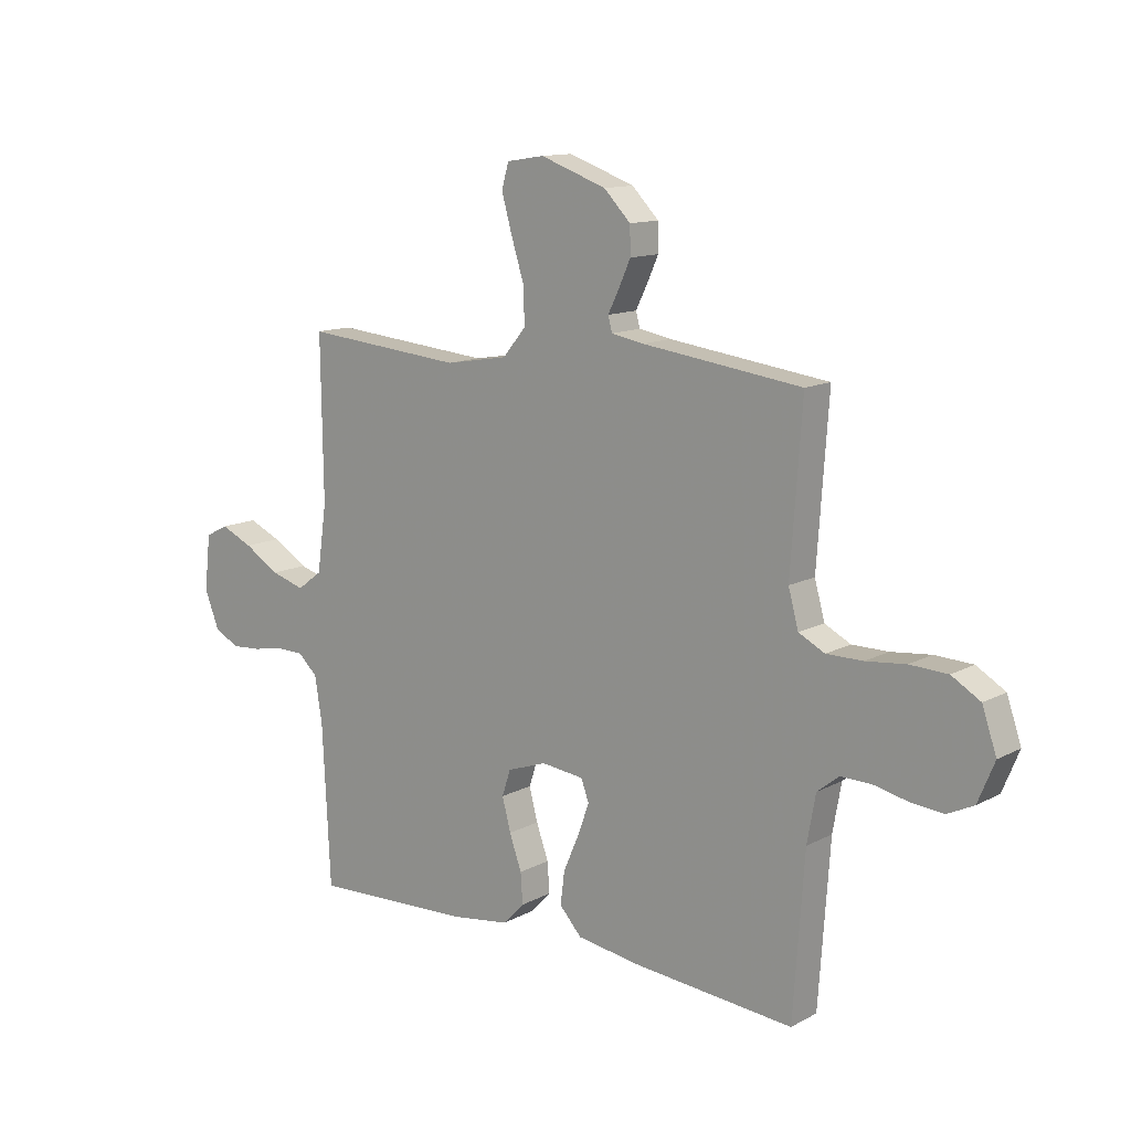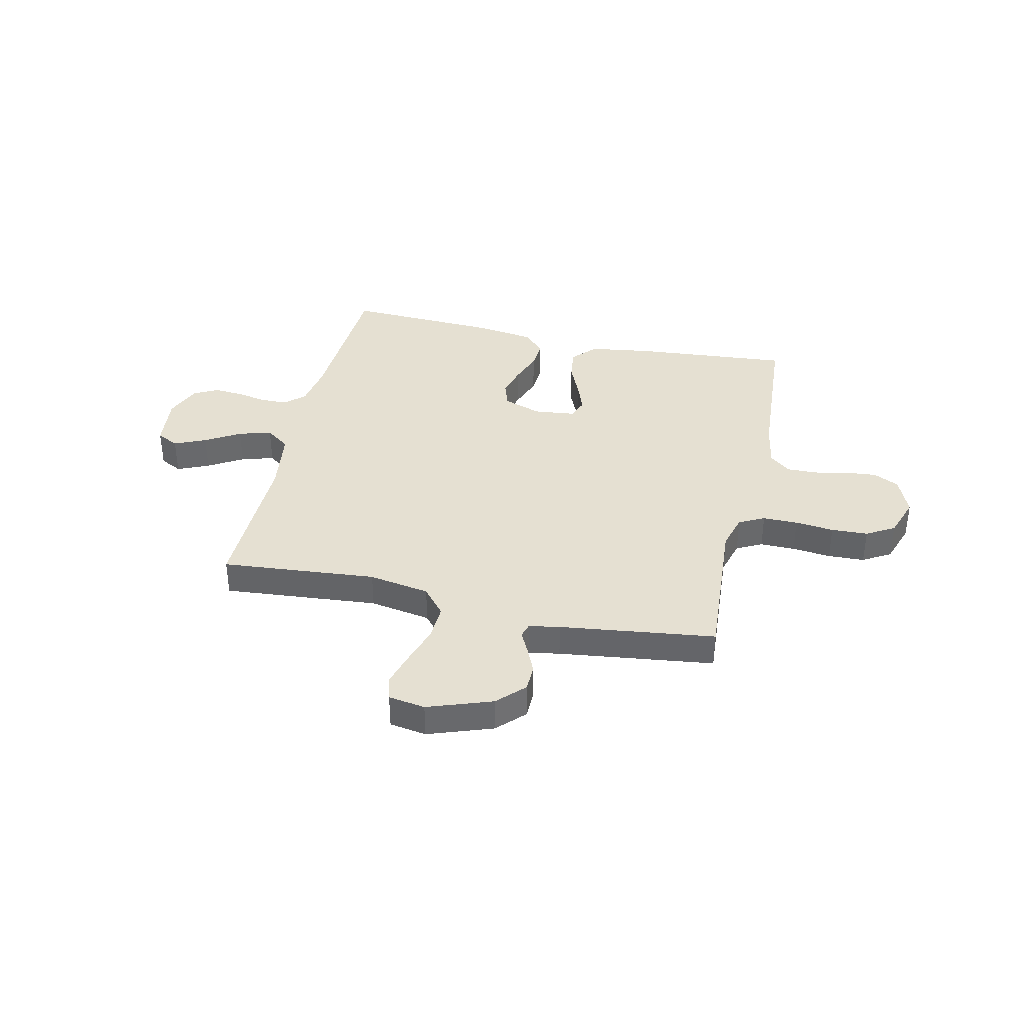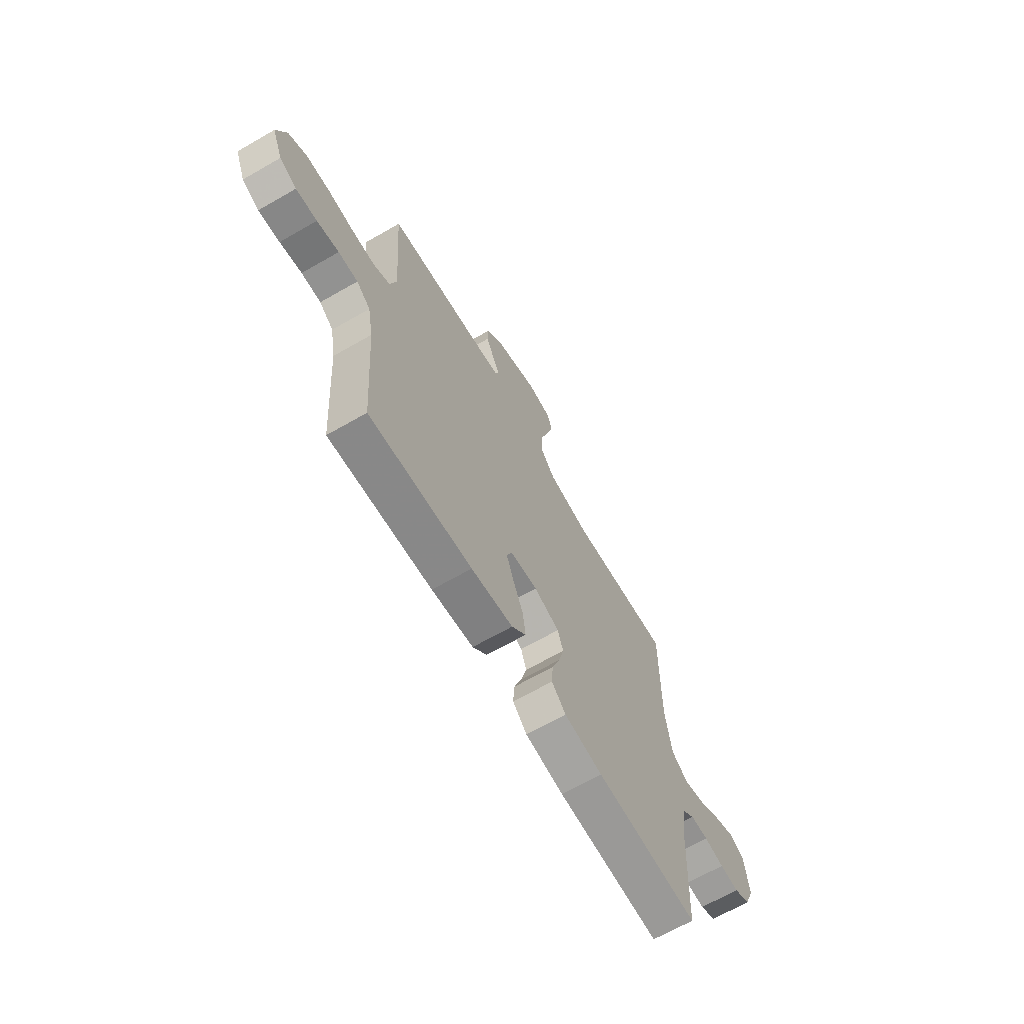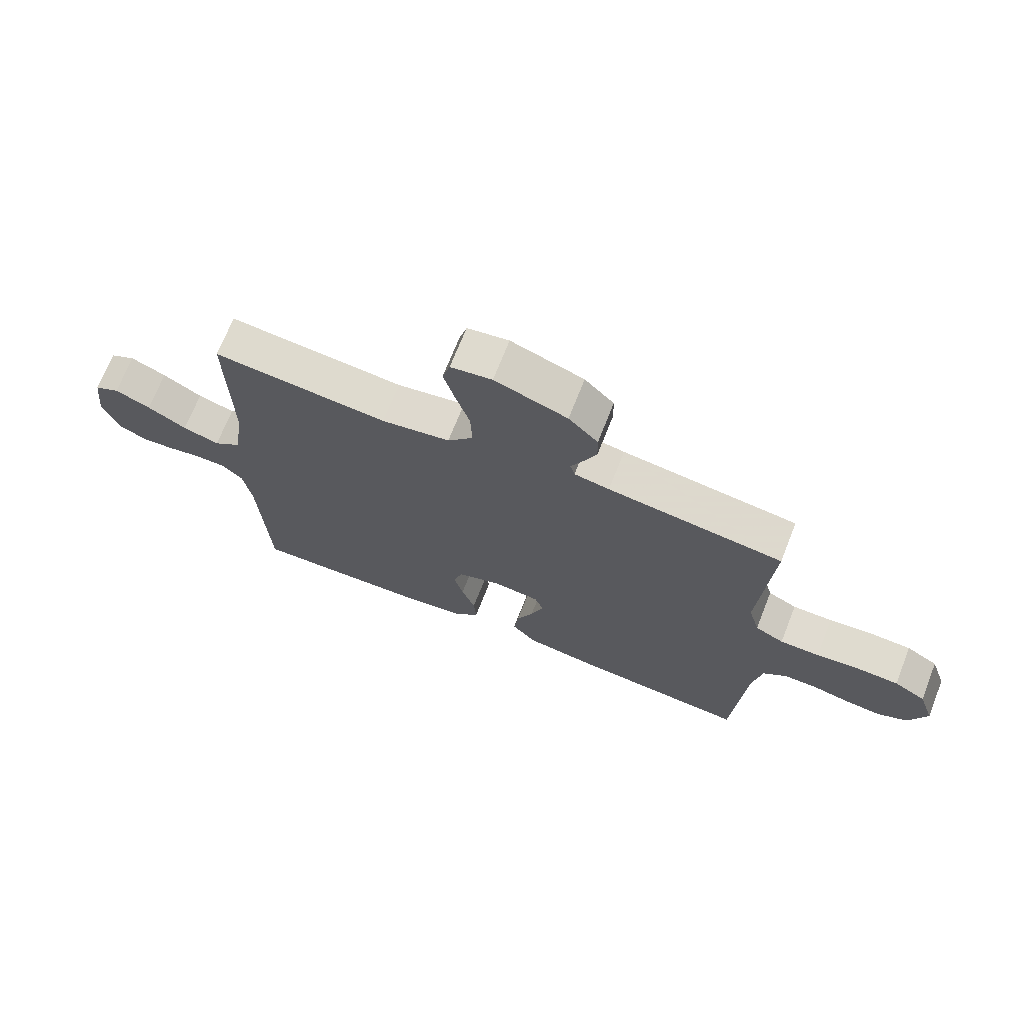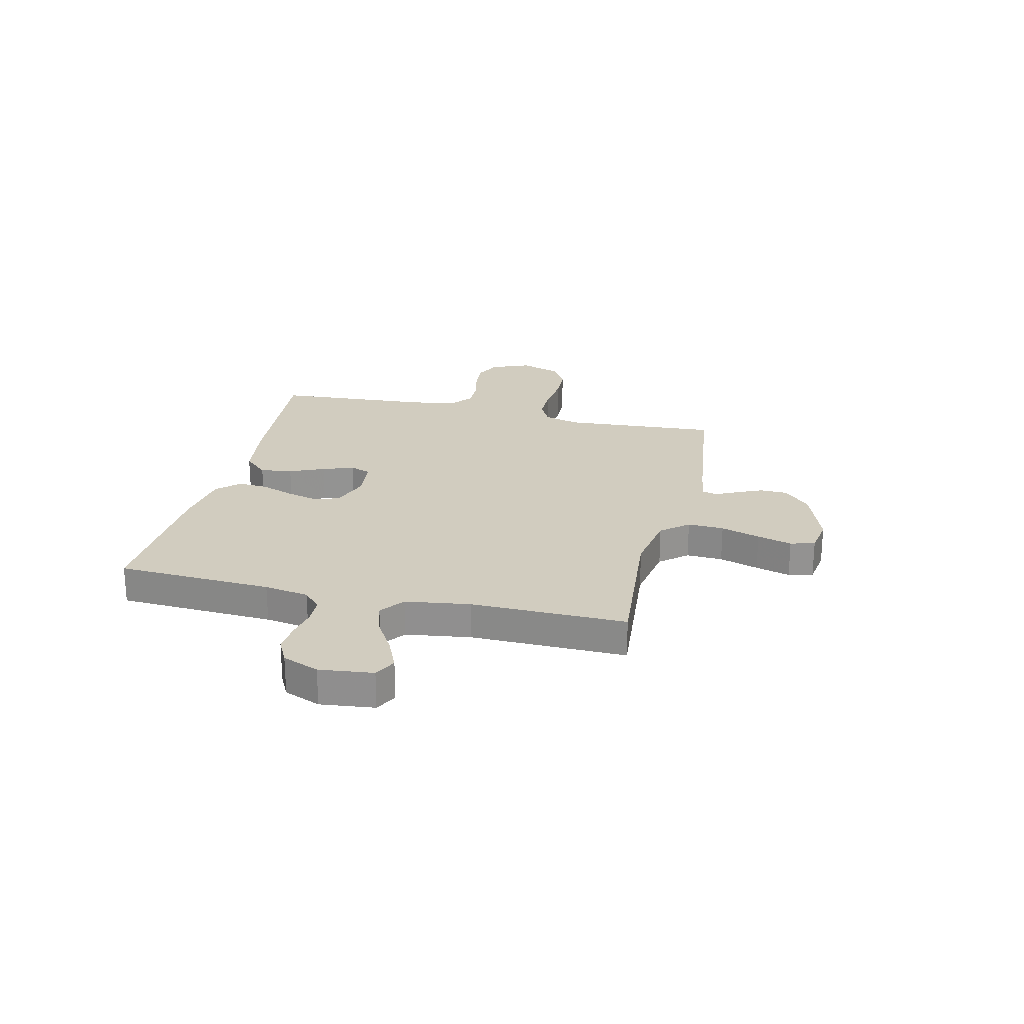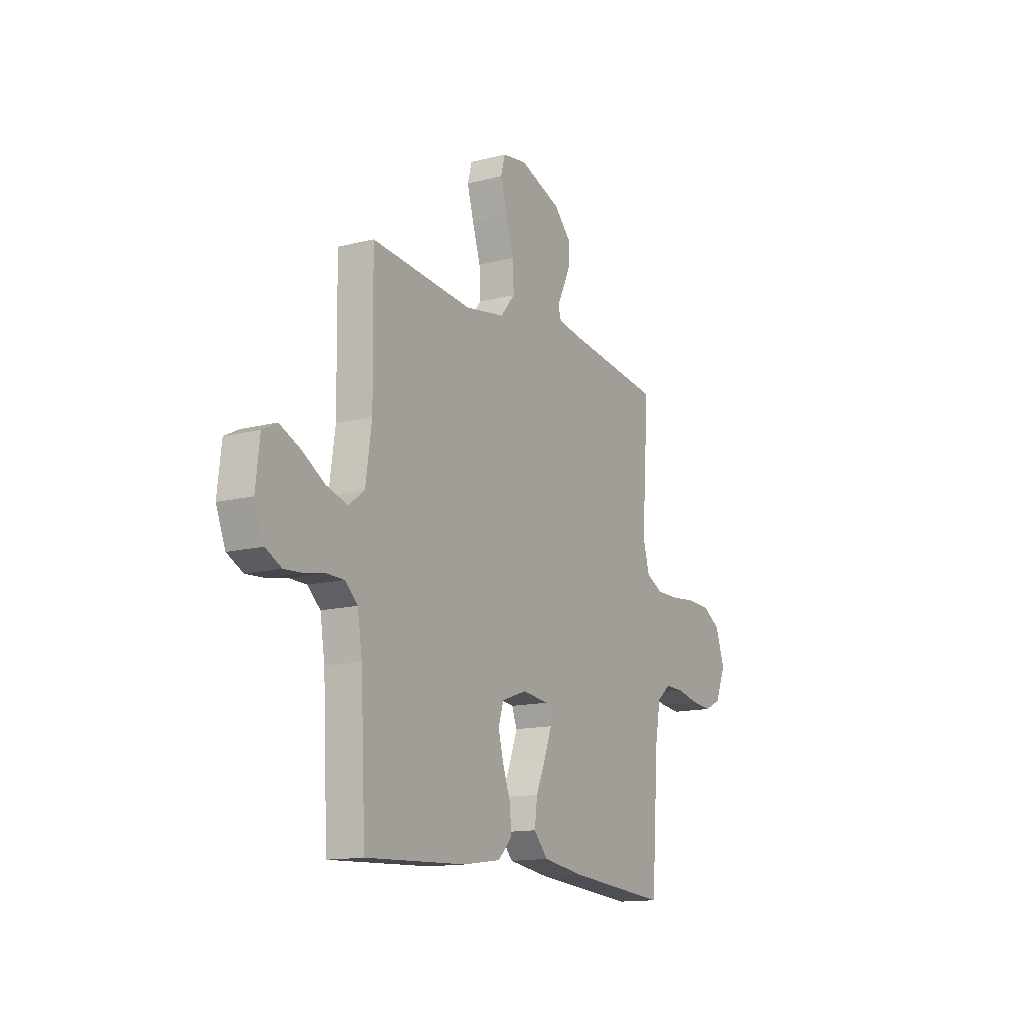
<metadata>
{"format":"obj","ext":"obj","renderer":"f3d","projection":"perspective","resolution":1024,"background":"white","views":[{"elev":12.7,"azim":39.6,"up":"+Z"},{"elev":37.7,"azim":12.8,"up":"+Y"},{"elev":-67.0,"azim":119.9,"up":"+Z"},{"elev":70.0,"azim":21.5,"up":"+Z"},{"elev":23.8,"azim":-76.7,"up":"+Y"},{"elev":-13.9,"azim":-60.4,"up":"+Z"}]}
</metadata>
<code>
v 0.5 0.07 -0.5
v 0.2 0.07 -0.474
v 0.078 0.07 -0.456
v 0.036 0.07 -0.41
v 0.044 0.07 -0.348
v 0.073 0.07 -0.281
v 0.095 0.07 -0.221
v 0.08 0.07 -0.181
v 0 0.07 -0.172
v -0.074 0.07 -0.198
v -0.09 0.07 -0.247
v -0.074 0.07 -0.308
v -0.051 0.07 -0.372
v -0.047 0.07 -0.429
v -0.088 0.07 -0.471
v -0.2 0.07 -0.487
v -0.5 0.07 -0.5
v -0.515 0.07 -0.2
v -0.529 0.07 -0.114
v -0.566 0.07 -0.08
v -0.618 0.07 -0.079
v -0.676 0.07 -0.09
v -0.732 0.07 -0.094
v -0.779 0.07 -0.07
v -0.807 0.07 0
v -0.795 0.07 0.104
v -0.752 0.07 0.126
v -0.691 0.07 0.099
v -0.624 0.07 0.059
v -0.561 0.07 0.04
v -0.514 0.07 0.075
v -0.496 0.07 0.2
v -0.5 0.07 0.5
v -0.2 0.07 0.473
v -0.082 0.07 0.493
v -0.038 0.07 0.545
v -0.041 0.07 0.615
v -0.065 0.07 0.691
v -0.084 0.07 0.758
v -0.071 0.07 0.805
v 0 0.07 0.816
v 0.124 0.07 0.772
v 0.174 0.07 0.721
v 0.175 0.07 0.669
v 0.153 0.07 0.62
v 0.132 0.07 0.578
v 0.14 0.07 0.55
v 0.2 0.07 0.539
v 0.5 0.07 0.5
v 0.479 0.07 0.2
v 0.498 0.07 0.131
v 0.547 0.07 0.106
v 0.615 0.07 0.106
v 0.69 0.07 0.114
v 0.761 0.07 0.111
v 0.815 0.07 0.079
v 0.842 0.07 0
v 0.811 0.07 -0.075
v 0.761 0.07 -0.099
v 0.699 0.07 -0.093
v 0.635 0.07 -0.079
v 0.578 0.07 -0.078
v 0.537 0.07 -0.111
v 0.521 0.07 -0.2
v 0.5 0 -0.5
v 0.2 0 -0.474
v 0.078 0 -0.456
v 0.036 0 -0.41
v 0.044 0 -0.348
v 0.073 0 -0.281
v 0.095 0 -0.221
v 0.08 0 -0.181
v 0 0 -0.172
v -0.074 0 -0.198
v -0.09 0 -0.247
v -0.074 0 -0.308
v -0.051 0 -0.372
v -0.047 0 -0.429
v -0.088 0 -0.471
v -0.2 0 -0.487
v -0.5 0 -0.5
v -0.515 0 -0.2
v -0.529 0 -0.114
v -0.566 0 -0.08
v -0.618 0 -0.079
v -0.676 0 -0.09
v -0.732 0 -0.094
v -0.779 0 -0.07
v -0.807 0 0
v -0.795 0 0.104
v -0.752 0 0.126
v -0.691 0 0.099
v -0.624 0 0.059
v -0.561 0 0.04
v -0.514 0 0.075
v -0.496 0 0.2
v -0.5 0 0.5
v -0.2 0 0.473
v -0.082 0 0.493
v -0.038 0 0.545
v -0.041 0 0.615
v -0.065 0 0.691
v -0.084 0 0.758
v -0.071 0 0.805
v 0 0 0.816
v 0.124 0 0.772
v 0.174 0 0.721
v 0.175 0 0.669
v 0.153 0 0.62
v 0.132 0 0.578
v 0.14 0 0.55
v 0.2 0 0.539
v 0.5 0 0.5
v 0.479 0 0.2
v 0.498 0 0.131
v 0.547 0 0.106
v 0.615 0 0.106
v 0.69 0 0.114
v 0.761 0 0.111
v 0.815 0 0.079
v 0.842 0 0
v 0.811 0 -0.075
v 0.761 0 -0.099
v 0.699 0 -0.093
v 0.635 0 -0.079
v 0.578 0 -0.078
v 0.537 0 -0.111
v 0.521 0 -0.2
f 59 60 61
f 58 59 61
f 57 58 61
f 56 57 61
f 55 56 61
f 54 55 61
f 53 54 61
f 52 53 61 62
f 51 52 62 63
f 48 49 50
f 51 63 64
f 50 51 64
f 48 50 64
f 47 48 64
f 44 45 46
f 43 44 46
f 42 43 46
f 41 42 46
f 40 41 46
f 39 40 46
f 38 39 46
f 37 38 46
f 36 37 46 47
f 32 33 34
f 31 32 34 35
f 27 28 29
f 26 27 29
f 25 26 29
f 24 25 29
f 23 24 29
f 22 23 29
f 21 22 29
f 20 21 29 30
f 19 20 30 31
f 16 17 18
f 15 16 18
f 14 15 18
f 13 14 18
f 12 13 18
f 18 19 31
f 12 18 31
f 11 12 31
f 4 5 6
f 3 4 6
f 2 3 6
f 1 2 6
f 64 1 6
f 64 6 7
f 64 7 8
f 47 64 8
f 36 47 8
f 35 36 8
f 10 11 31 35
f 9 10 35
f 8 9 35
f 125 124 123
f 125 123 122
f 125 122 121
f 125 121 120
f 125 120 119
f 125 119 118
f 125 118 117
f 126 125 117 116
f 127 126 116 115
f 114 113 112
f 128 127 115
f 128 115 114
f 128 114 112
f 128 112 111
f 110 109 108
f 110 108 107
f 110 107 106
f 110 106 105
f 110 105 104
f 110 104 103
f 110 103 102
f 110 102 101
f 111 110 101 100
f 98 97 96
f 99 98 96 95
f 93 92 91
f 93 91 90
f 93 90 89
f 93 89 88
f 93 88 87
f 93 87 86
f 93 86 85
f 94 93 85 84
f 95 94 84 83
f 82 81 80
f 82 80 79
f 82 79 78
f 82 78 77
f 82 77 76
f 95 83 82
f 95 82 76
f 95 76 75
f 70 69 68
f 70 68 67
f 70 67 66
f 70 66 65
f 70 65 128
f 71 70 128
f 72 71 128
f 72 128 111
f 72 111 100
f 72 100 99
f 99 95 75 74
f 99 74 73
f 99 73 72
f 1 65 66 2
f 2 66 67 3
f 3 67 68 4
f 4 68 69 5
f 5 69 70 6
f 6 70 71 7
f 7 71 72 8
f 8 72 73 9
f 9 73 74 10
f 10 74 75 11
f 11 75 76 12
f 12 76 77 13
f 13 77 78 14
f 14 78 79 15
f 15 79 80 16
f 16 80 81 17
f 17 81 82 18
f 18 82 83 19
f 19 83 84 20
f 20 84 85 21
f 21 85 86 22
f 22 86 87 23
f 23 87 88 24
f 24 88 89 25
f 25 89 90 26
f 26 90 91 27
f 27 91 92 28
f 28 92 93 29
f 29 93 94 30
f 30 94 95 31
f 31 95 96 32
f 32 96 97 33
f 33 97 98 34
f 34 98 99 35
f 35 99 100 36
f 36 100 101 37
f 37 101 102 38
f 38 102 103 39
f 39 103 104 40
f 40 104 105 41
f 41 105 106 42
f 42 106 107 43
f 43 107 108 44
f 44 108 109 45
f 45 109 110 46
f 46 110 111 47
f 47 111 112 48
f 48 112 113 49
f 49 113 114 50
f 50 114 115 51
f 51 115 116 52
f 52 116 117 53
f 53 117 118 54
f 54 118 119 55
f 55 119 120 56
f 56 120 121 57
f 57 121 122 58
f 58 122 123 59
f 59 123 124 60
f 60 124 125 61
f 61 125 126 62
f 62 126 127 63
f 63 127 128 64
f 64 128 65 1

</code>
